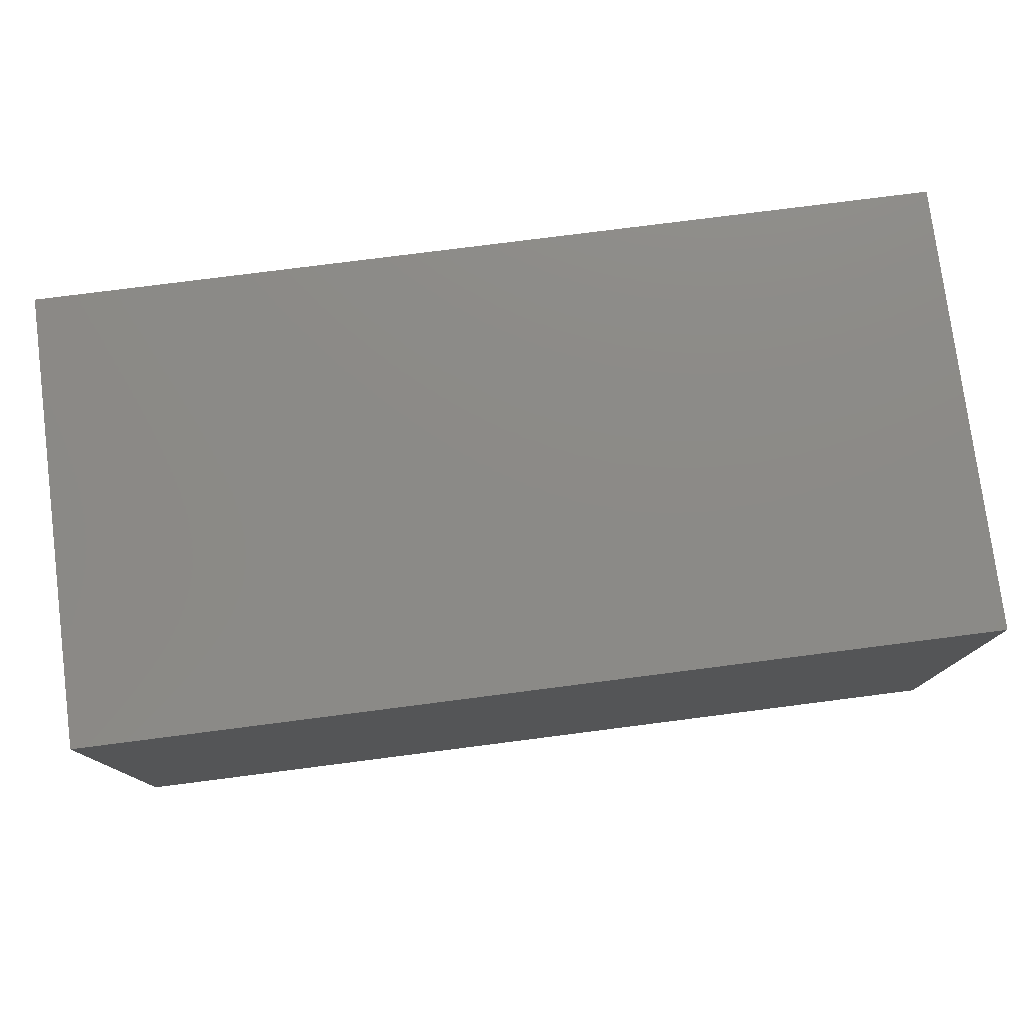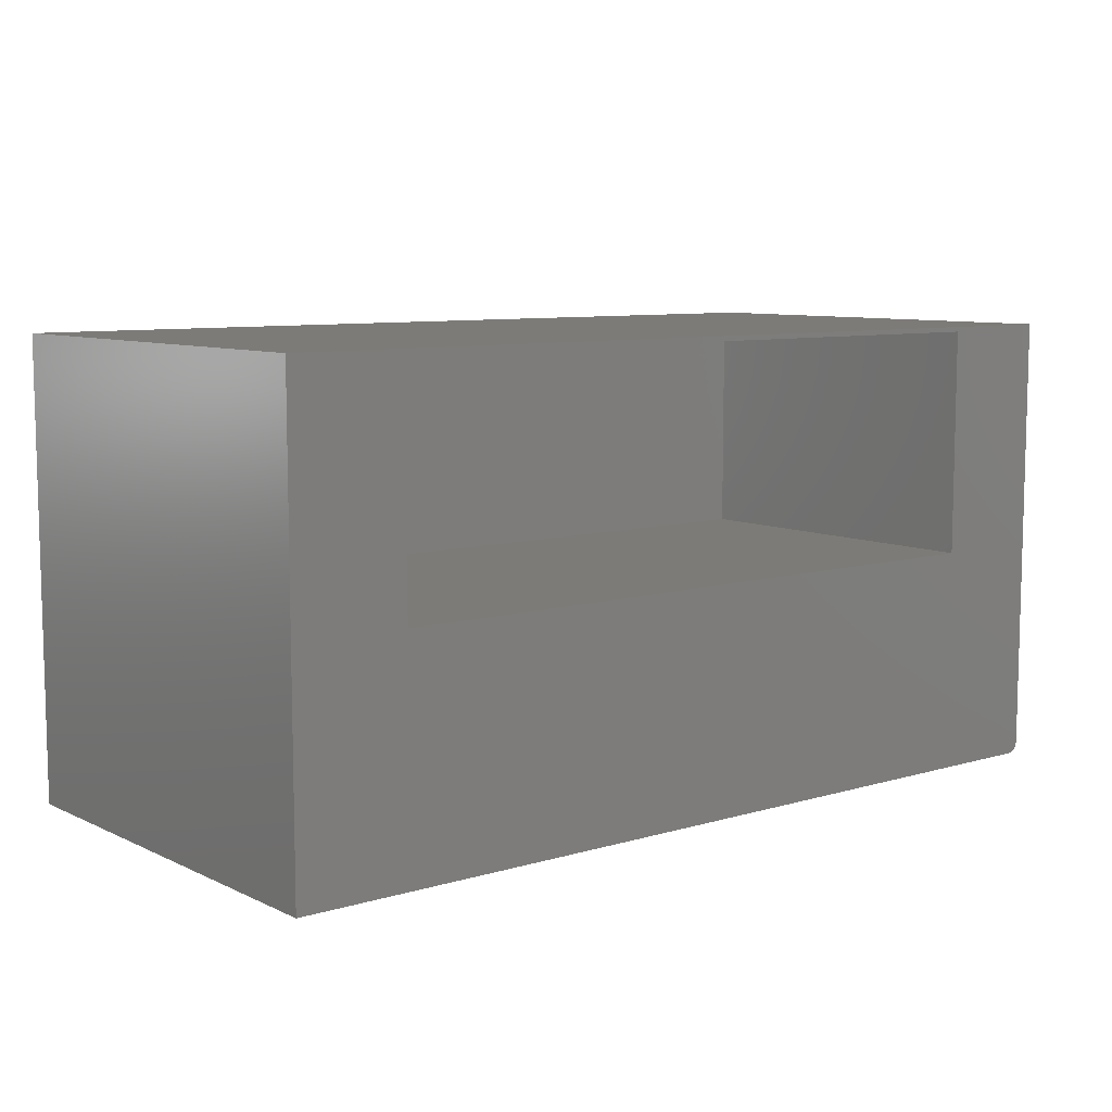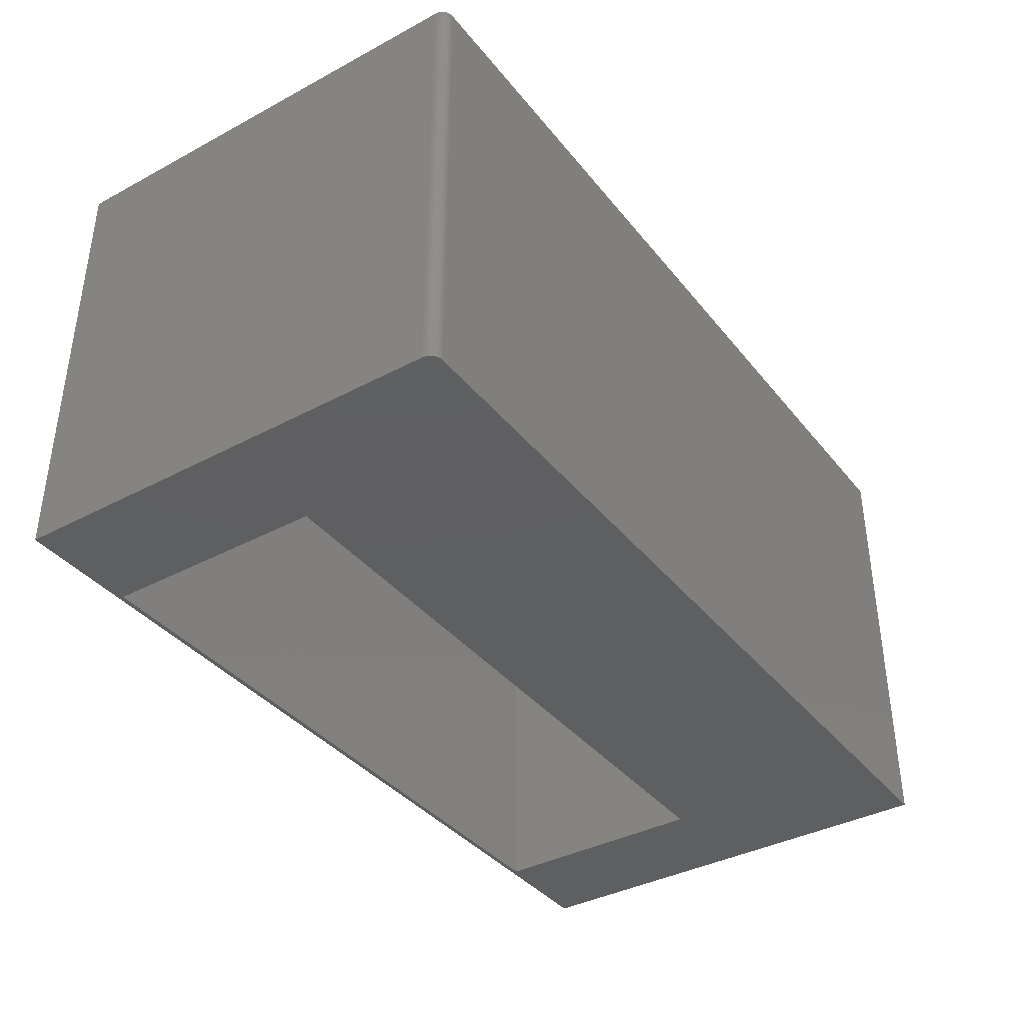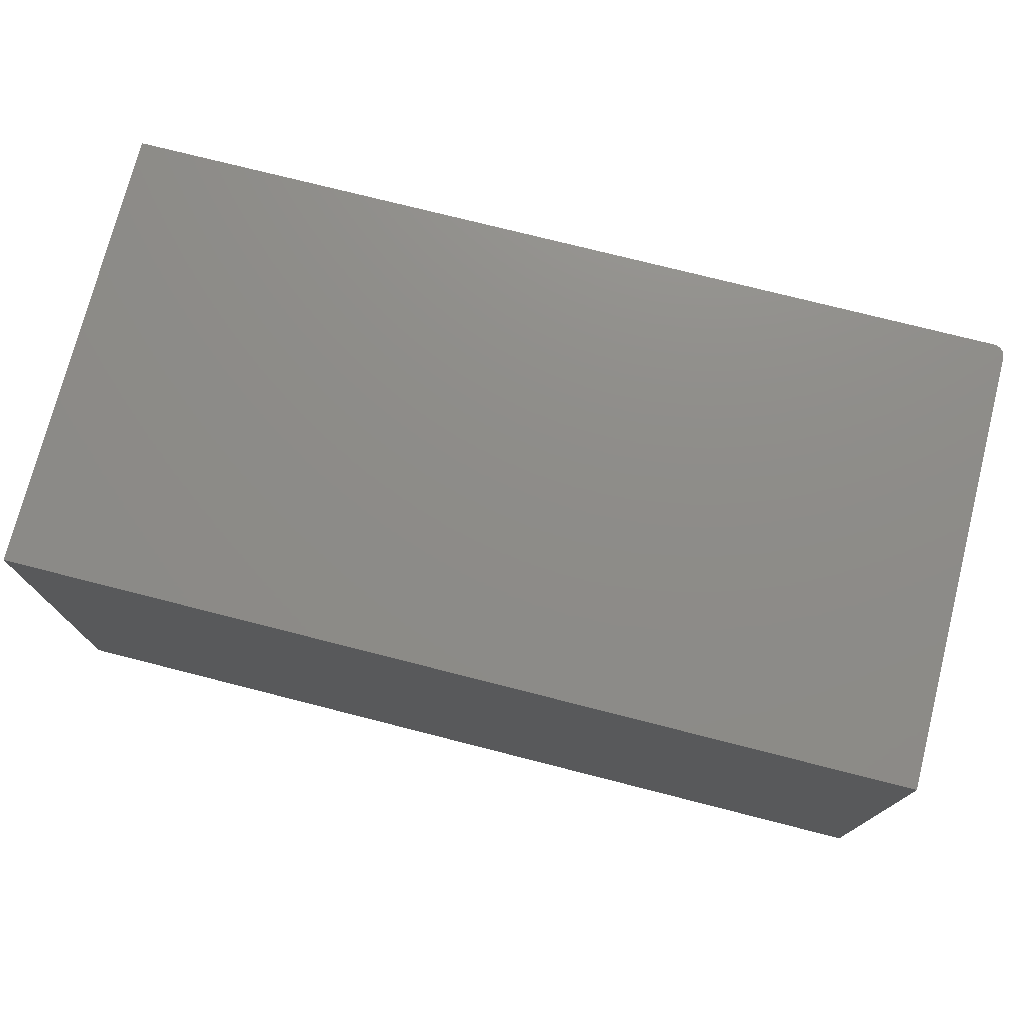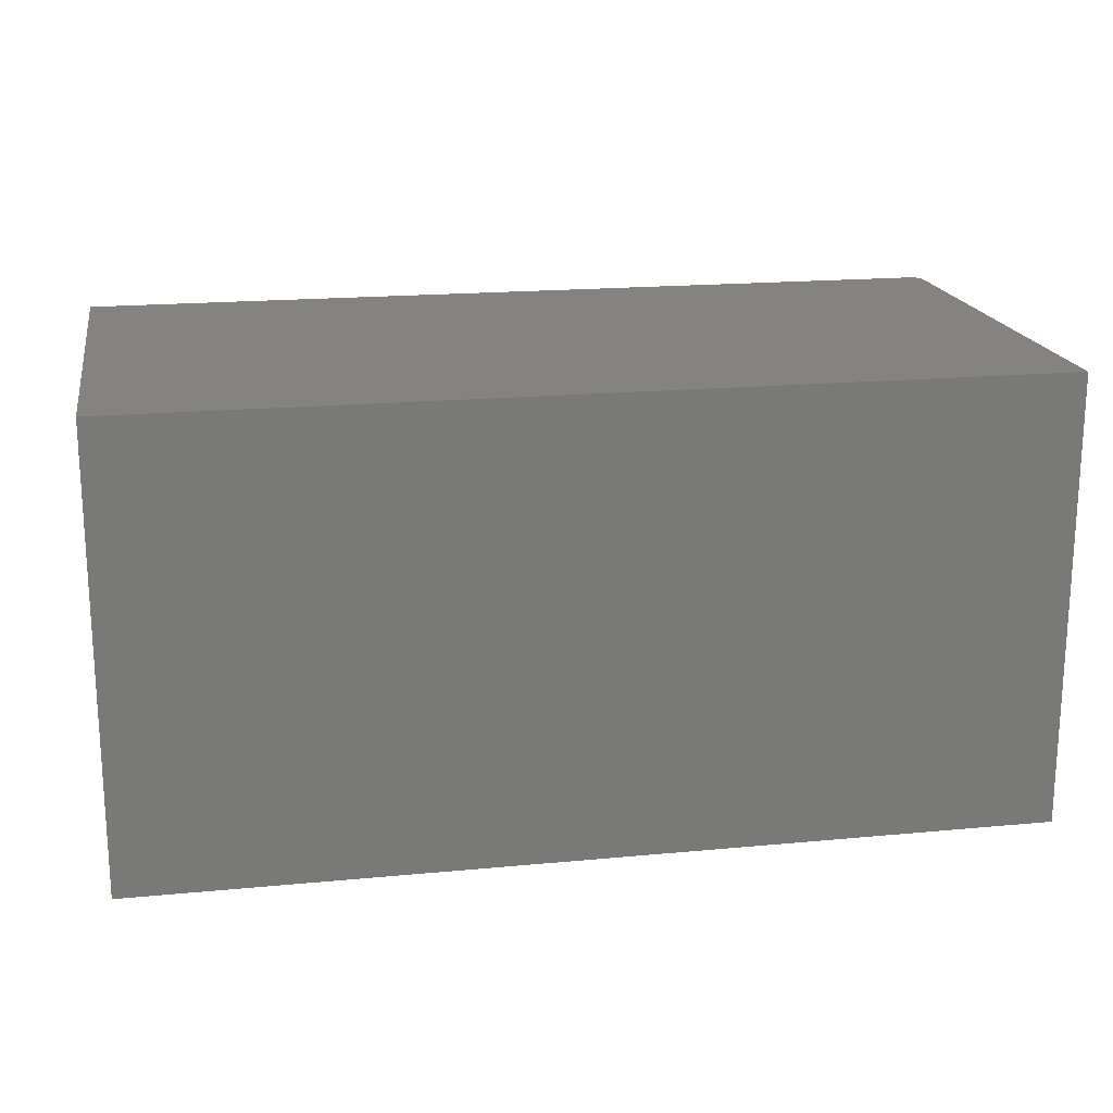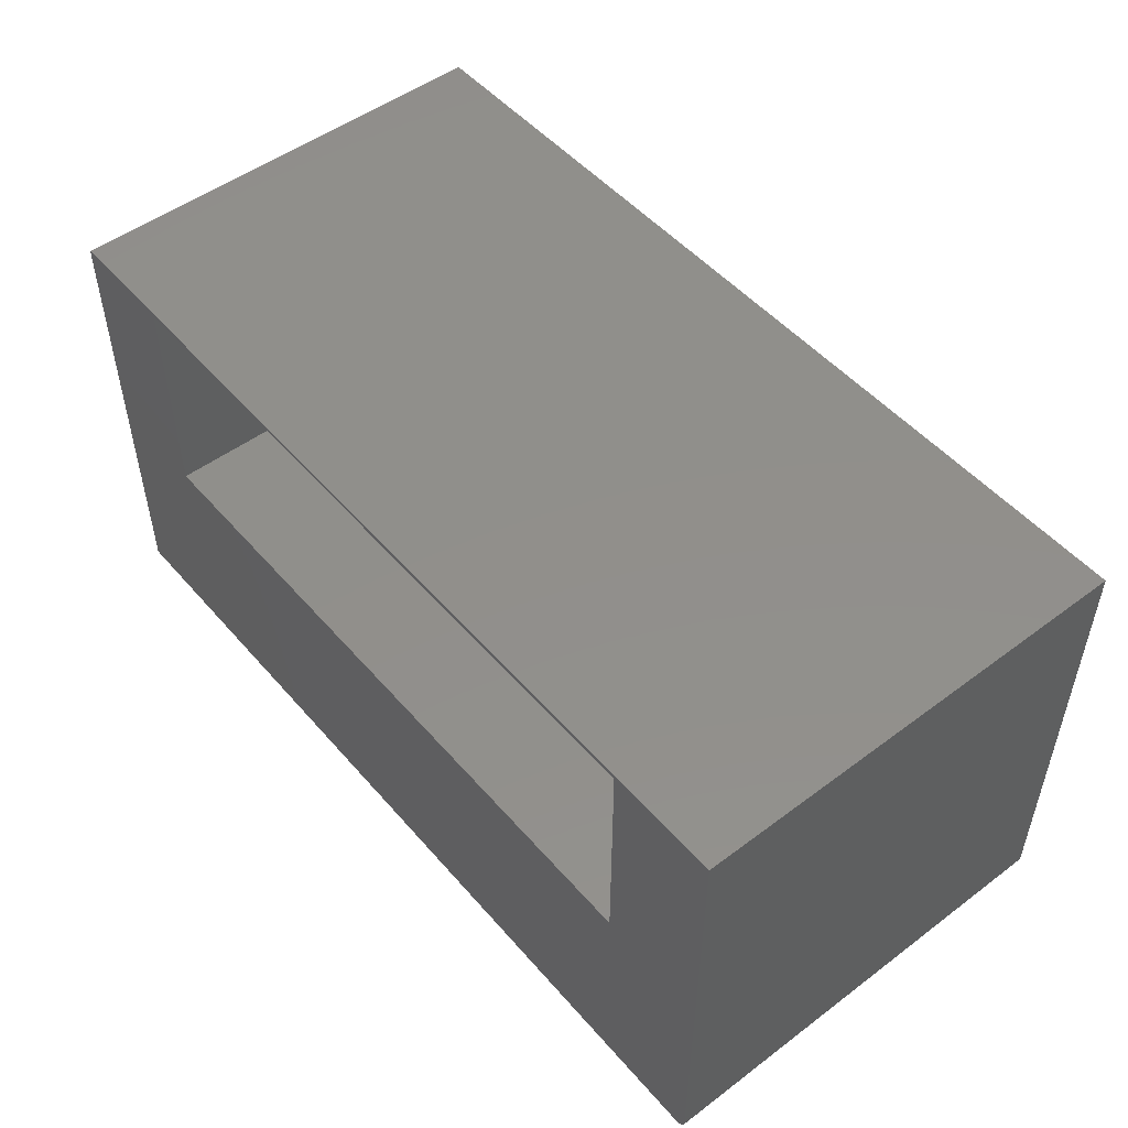
<metadata>
{"format":"stl","ext":"stl","renderer":"f3d","projection":"perspective","resolution":1024,"background":"white","views":[{"elev":77.5,"azim":172.7,"up":"+Z"},{"elev":8.5,"azim":-38.8,"up":"+Z"},{"elev":-38.1,"azim":124.1,"up":"+Y"},{"elev":74.8,"azim":14.3,"up":"+Y"},{"elev":18.5,"azim":-10.3,"up":"+Y"},{"elev":50.5,"azim":50.7,"up":"+Z"}]}
</metadata>
<code>
# stl→obj: 32 verts, 60 faces
v 0.4219 -0.5938 -0.4062
v 0.4249 -0.5938 -0.4059
v 0.4279 -0.5938 -0.4051
v 0.2891 -0.5938 -0.1094
v -0.6016 -0.5938 -0.1094
v -0.75 -0.5938 -0.4062
v 0.4375 -0.5938 0.1938
v -0.75 -0.5938 0.1938
v -0.6016 -0.5938 0.1875
v 0.2891 -0.5938 0.1875
v 0.4375 -0.5938 -0.3906
v 0.4306 -0.5938 -0.4036
v 0.4329 -0.5938 -0.4017
v 0.4349 -0.5938 -0.3993
v 0.4363 -0.5938 -0.3966
v 0.4372 -0.5938 -0.3937
v -0.6016 -0.1437 -0.1094
v 0.2891 -0.1437 -0.1094
v -0.6016 -0.1437 0.1875
v 0.2891 -0.1437 0.1875
v 0.4279 1.308e-16 -0.4051
v 0.4249 1.305e-16 -0.4059
v 0.4219 1.301e-16 -0.4062
v -0.75 3.331e-17 0.1938
v 0.4375 1.651e-16 0.1938
v 0.4375 1.327e-16 -0.3906
v 0.4372 1.325e-16 -0.3937
v 0.4363 1.322e-16 -0.3966
v -0.75 0 -0.4062
v 0.4349 1.319e-16 -0.3993
v 0.4329 1.316e-16 -0.4017
v 0.4306 1.312e-16 -0.4036
f 1 2 3
f 1 3 4
f 1 4 5
f 1 5 6
f 7 8 9
f 7 9 10
f 7 10 4
f 7 4 11
f 4 3 12
f 4 12 13
f 4 13 14
f 4 14 15
f 4 15 16
f 4 16 11
f 6 5 8
f 8 5 9
f 5 4 17
f 17 4 18
f 9 19 10
f 10 19 20
f 17 19 5
f 5 19 9
f 4 10 18
f 18 10 20
f 18 20 17
f 17 20 19
f 21 22 23
f 24 25 26
f 24 26 27
f 24 27 28
f 24 28 29
f 29 28 30
f 29 30 31
f 29 31 32
f 29 32 21
f 29 21 23
f 11 26 7
f 7 26 25
f 6 29 1
f 1 29 23
f 26 11 27
f 27 11 16
f 27 16 28
f 28 16 15
f 28 15 30
f 30 15 14
f 30 14 31
f 31 14 13
f 31 13 32
f 32 13 12
f 32 12 21
f 21 12 3
f 21 3 22
f 22 3 2
f 22 2 23
f 23 2 1
f 8 24 6
f 6 24 29
f 7 25 8
f 8 25 24

</code>
